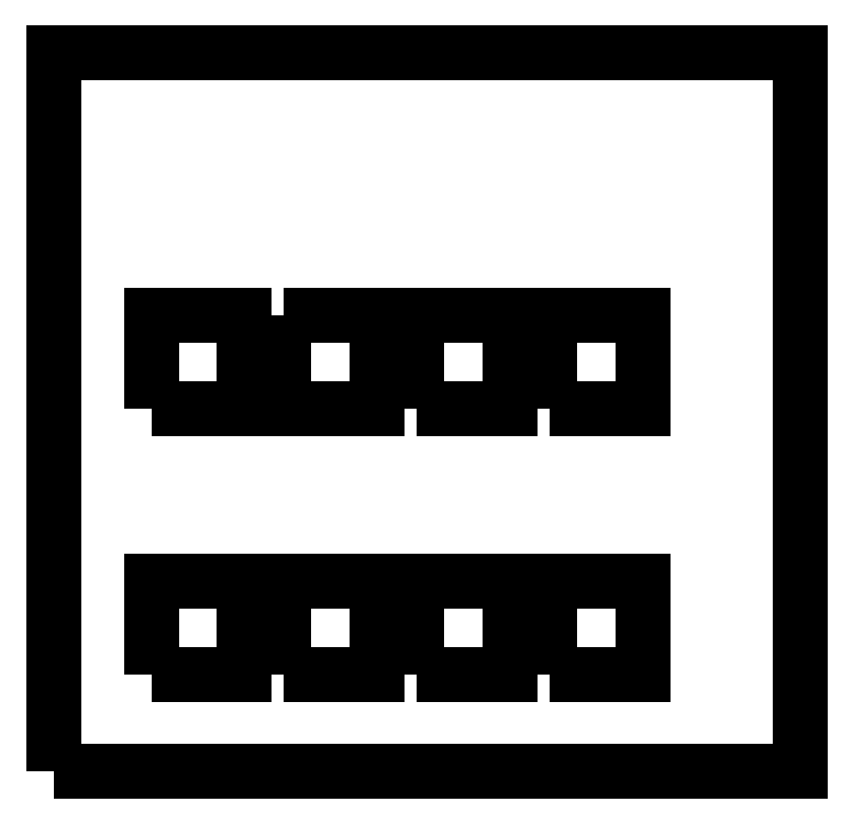
<metadata>
{"format":"dxf","ext":"dxf","renderer":"ezdxf+matplotlib","layout":"modelspace","background":"white","min_lineweight":24,"dpi":150}
</metadata>
<code>
0
SECTION
2
ENTITIES
0
LWPOLYLINE
8
0
90
4
70
1
43
0
10
-2.49
20
2.746
10
-2.077
20
2.746
10
-2.077
20
3.159
10
-2.49
20
3.159
0
LWPOLYLINE
8
0
90
4
70
1
43
0
10
-2.49
20
1.565
10
-2.077
20
1.565
10
-2.077
20
1.978
10
-2.49
20
1.978
0
LWPOLYLINE
8
0
90
4
70
1
43
0
10
-1.9
20
3.159
10
-1.9
20
2.746
10
-1.486
20
2.746
10
-1.486
20
3.159
0
LWPOLYLINE
8
0
90
4
70
1
43
0
10
-1.9
20
1.565
10
-1.486
20
1.565
10
-1.486
20
1.978
10
-1.9
20
1.978
0
LWPOLYLINE
8
0
90
4
70
1
43
0
10
-1.309
20
2.746
10
-0.8957
20
2.746
10
-0.8957
20
3.159
10
-1.309
20
3.159
0
LWPOLYLINE
8
0
90
4
70
1
43
0
10
-1.309
20
1.565
10
-0.8957
20
1.565
10
-0.8957
20
1.978
10
-1.309
20
1.978
0
LWPOLYLINE
8
0
90
4
70
1
43
0
10
-0.7185
20
1.565
10
-0.3051
20
1.565
10
-0.3051
20
1.978
10
-0.7185
20
1.978
0
LWPOLYLINE
8
0
90
4
70
1
43
0
10
-0.7185
20
2.746
10
-0.3051
20
2.746
10
-0.3051
20
3.159
10
-0.7185
20
3.159
0
LWPOLYLINE
8
0
90
4
70
1
43
0
10
-2.923
20
1.132
10
-2.923
20
4.331
10
0.3937
20
4.331
10
0.3937
20
1.132
0
ENDSEC
0
EOF

</code>
